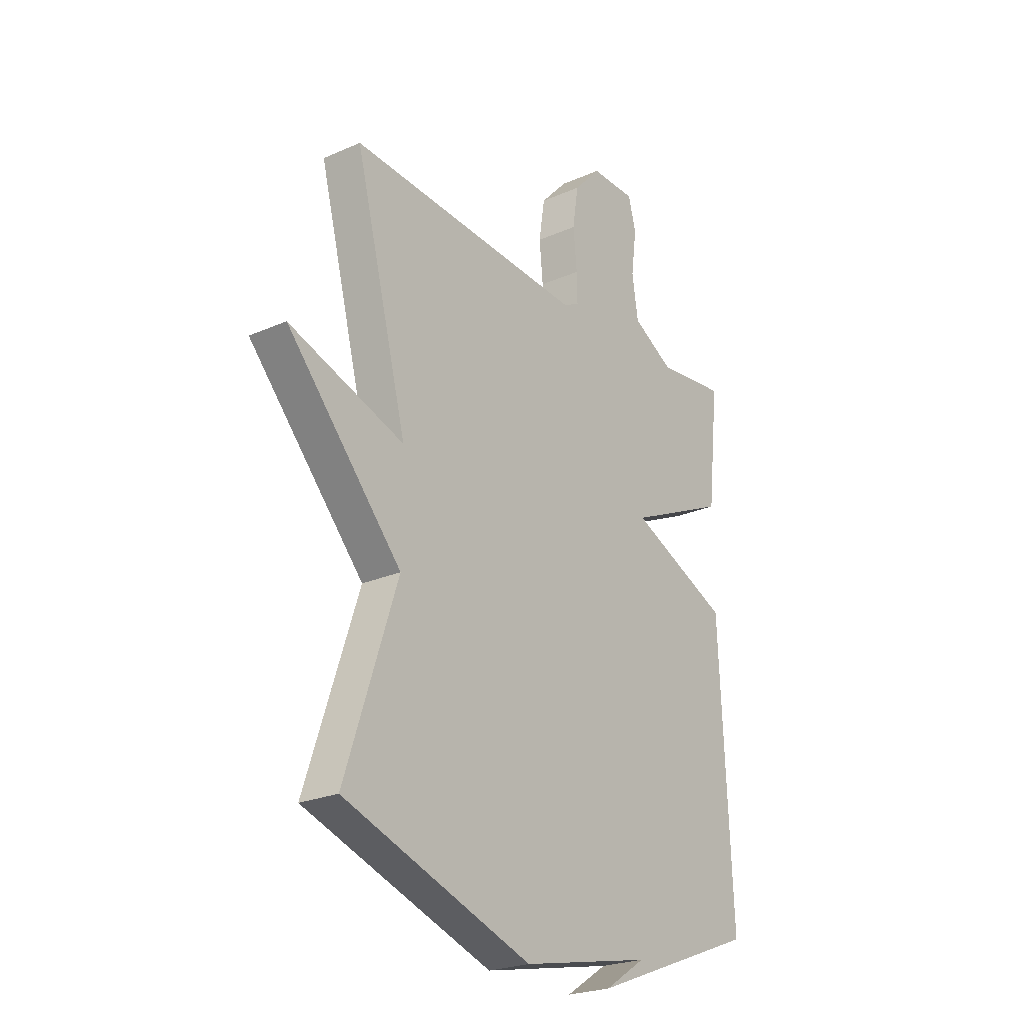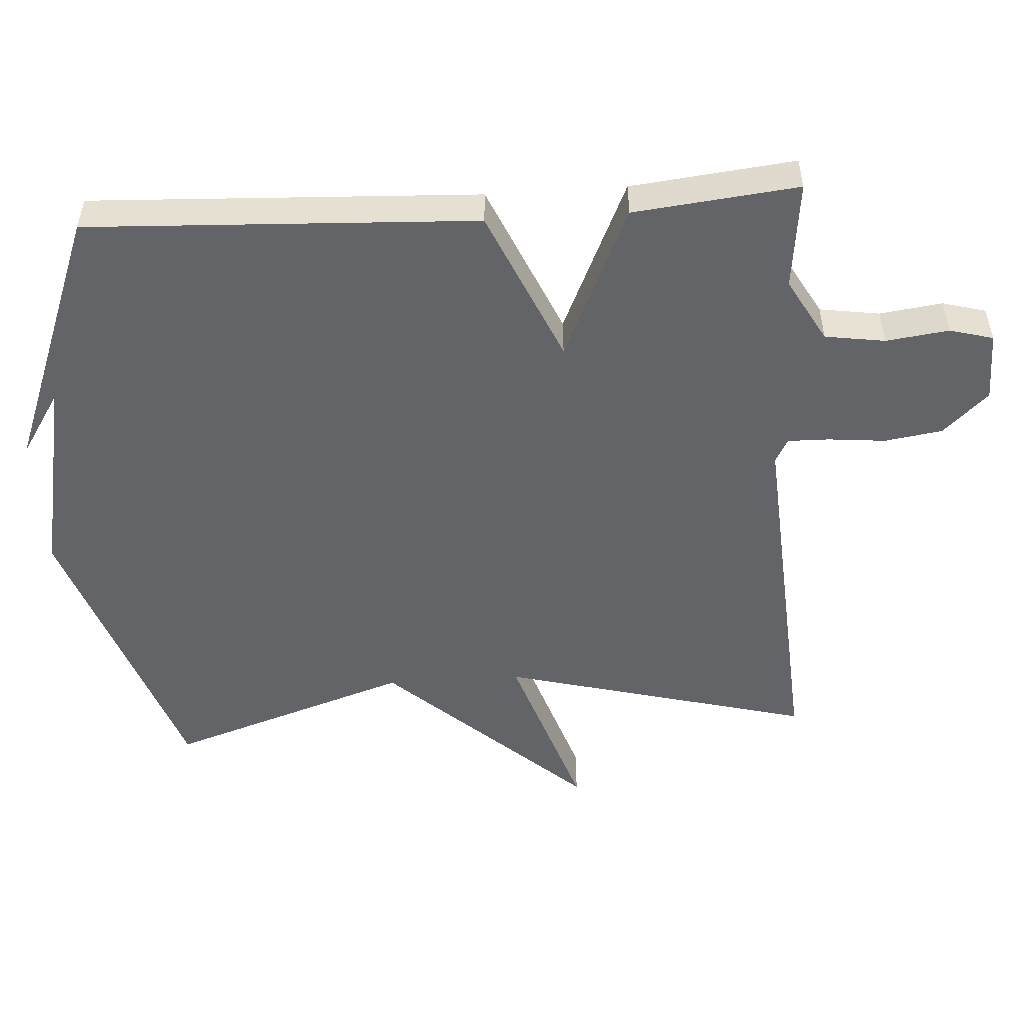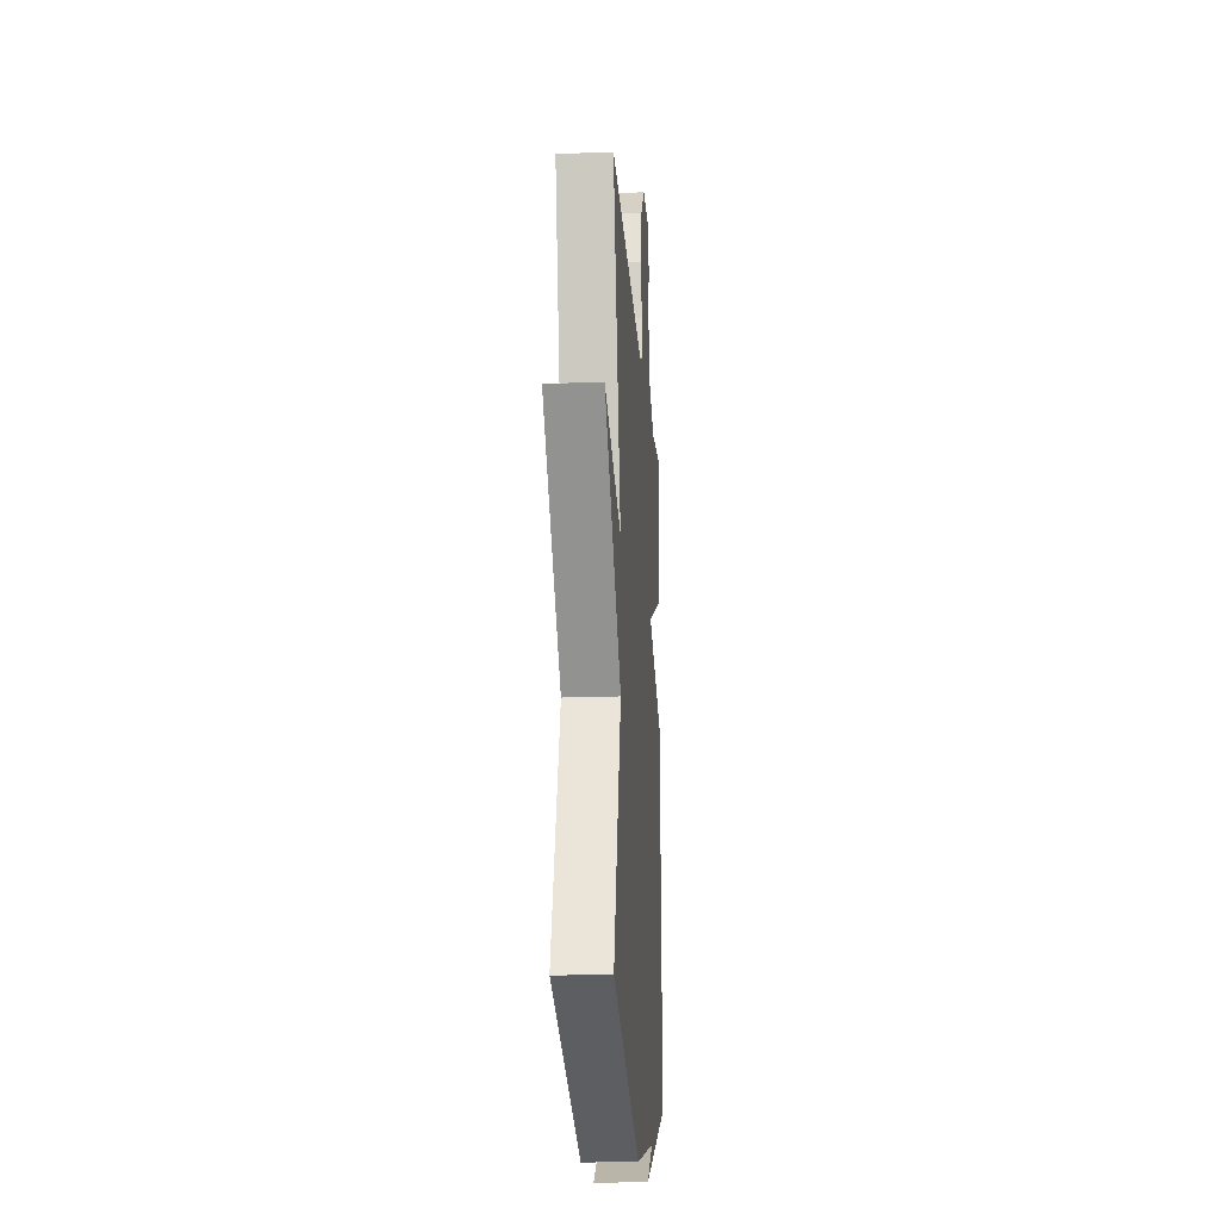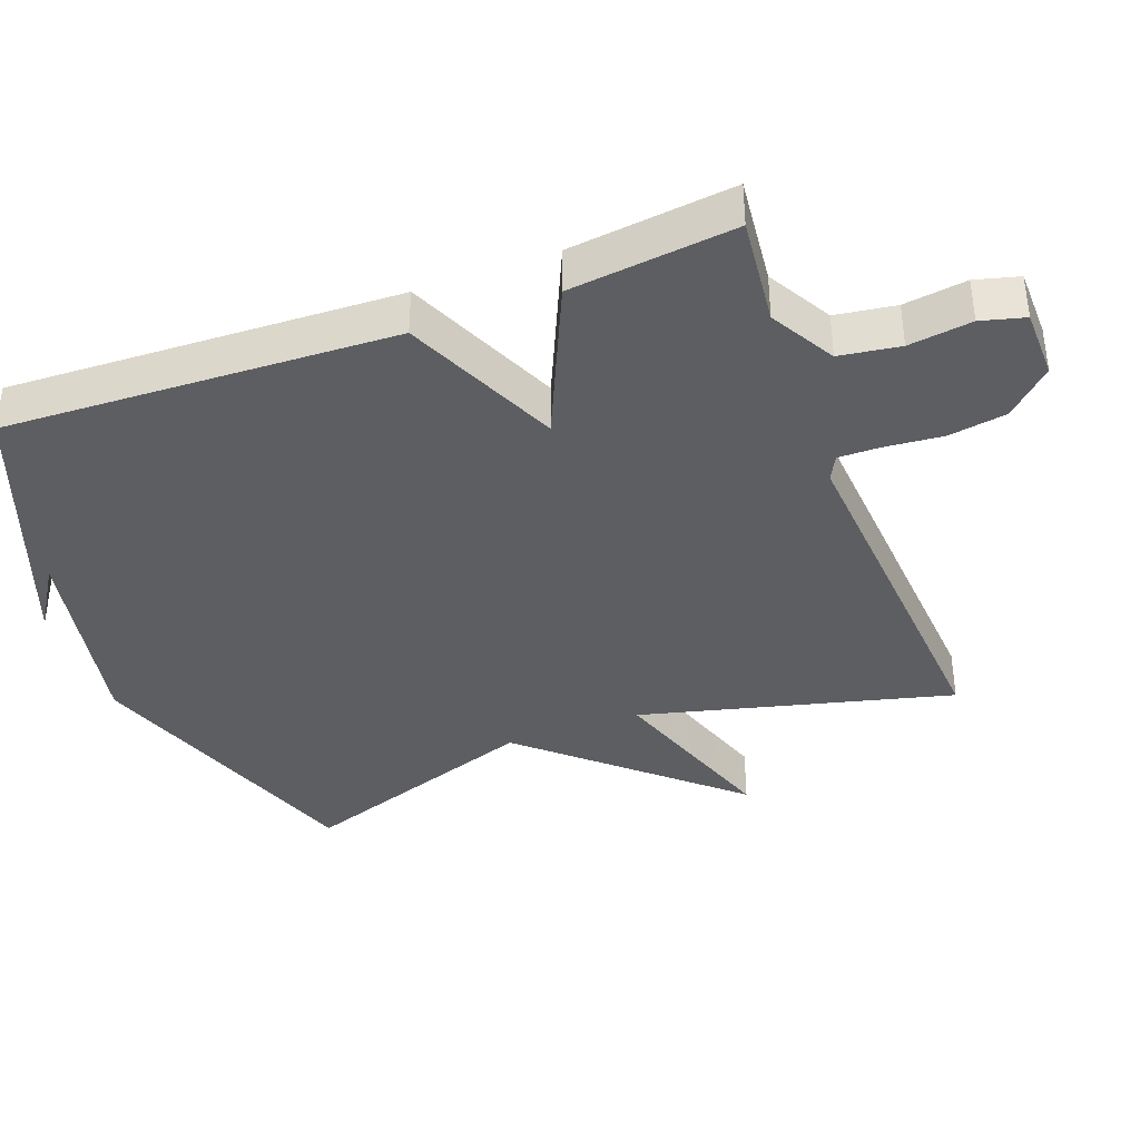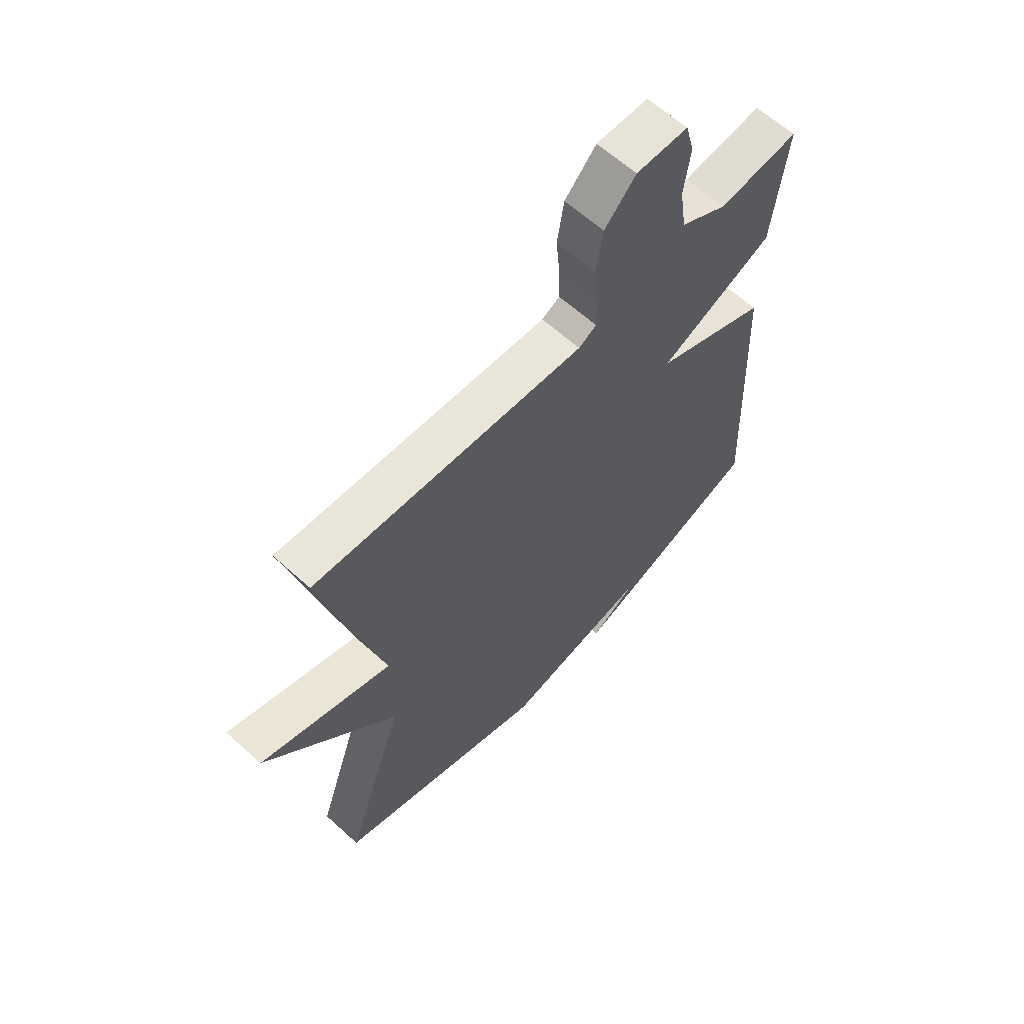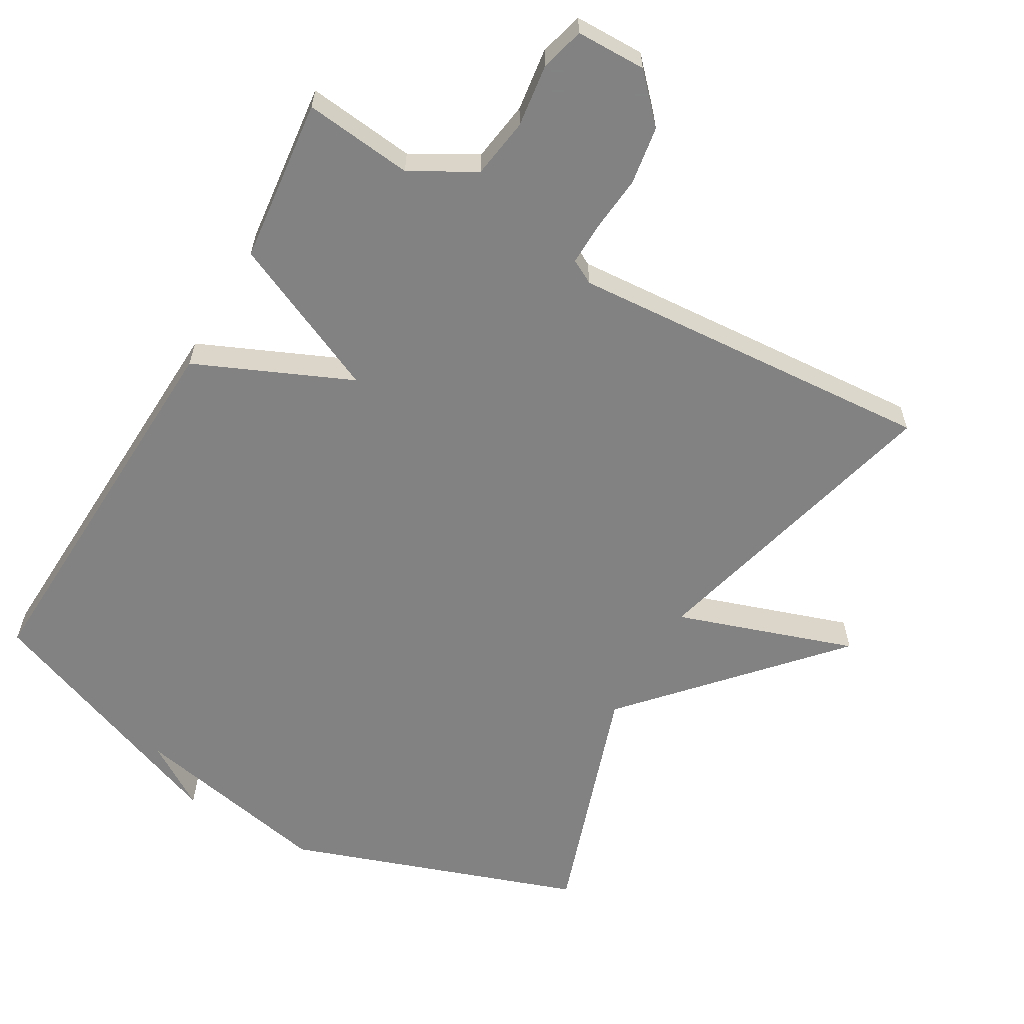
<metadata>
{"format":"obj","ext":"obj","renderer":"f3d","projection":"perspective","resolution":1024,"background":"white","views":[{"elev":-24.0,"azim":126.2,"up":"+Z"},{"elev":-51.2,"azim":-86.3,"up":"+Y"},{"elev":-18.9,"azim":94.1,"up":"+Z"},{"elev":-38.5,"azim":-69.2,"up":"+Y"},{"elev":62.4,"azim":132.6,"up":"+Z"},{"elev":-60.9,"azim":-29.9,"up":"+Y"}]}
</metadata>
<code>
v -0.5 0.07 -0.5
v -0.474 0.07 0.062
v -0.249 0.07 0.16
v -0.474 0.07 0.262
v -0.5 0.07 0.5
v -0.343 0.07 0.482
v -0.25 0.07 0.534
v -0.237 0.07 0.621
v -0.249 0.07 0.712
v -0.232 0.07 0.775
v -0.131 0.07 0.776
v -0.07 0.07 0.711
v -0.057 0.07 0.627
v -0.065 0.07 0.544
v -0.066 0.07 0.484
v -0.031 0.07 0.465
v 0.5 0.07 0.5
v 0.383 0.07 0.051
v 0.641 0.07 0.137
v 0.383 0.07 -0.149
v 0.5 0.07 -0.5
v 0.078 0.07 -0.646
v -0.215 0.07 -0.586
v -0.122 0.07 -0.646
v -0.5 0 -0.5
v -0.474 0 0.062
v -0.249 0 0.16
v -0.474 0 0.262
v -0.5 0 0.5
v -0.343 0 0.482
v -0.25 0 0.534
v -0.237 0 0.621
v -0.249 0 0.712
v -0.232 0 0.775
v -0.131 0 0.776
v -0.07 0 0.711
v -0.057 0 0.627
v -0.065 0 0.544
v -0.066 0 0.484
v -0.031 0 0.465
v 0.5 0 0.5
v 0.383 0 0.051
v 0.641 0 0.137
v 0.383 0 -0.149
v 0.5 0 -0.5
v 0.078 0 -0.646
v -0.215 0 -0.586
v -0.122 0 -0.646
f 23 24 1
f 1 2 3
f 23 1 3
f 22 23 3
f 21 22 3
f 20 21 3
f 18 19 20
f 18 20 3
f 18 3 4
f 17 18 4
f 16 17 4
f 15 16 4
f 14 15 4
f 12 13 14
f 11 12 14
f 10 11 14
f 9 10 14
f 8 9 14
f 7 8 14
f 6 7 14 4
f 4 5 6
f 25 48 47
f 27 26 25
f 27 25 47
f 27 47 46
f 27 46 45
f 27 45 44
f 44 43 42
f 27 44 42
f 28 27 42
f 28 42 41
f 28 41 40
f 28 40 39
f 28 39 38
f 38 37 36
f 38 36 35
f 38 35 34
f 38 34 33
f 38 33 32
f 38 32 31
f 28 38 31 30
f 30 29 28
f 1 25 26 2
f 2 26 27 3
f 3 27 28 4
f 4 28 29 5
f 5 29 30 6
f 6 30 31 7
f 7 31 32 8
f 8 32 33 9
f 9 33 34 10
f 10 34 35 11
f 11 35 36 12
f 12 36 37 13
f 13 37 38 14
f 14 38 39 15
f 15 39 40 16
f 16 40 41 17
f 17 41 42 18
f 18 42 43 19
f 19 43 44 20
f 20 44 45 21
f 21 45 46 22
f 22 46 47 23
f 23 47 48 24
f 24 48 25 1

</code>
